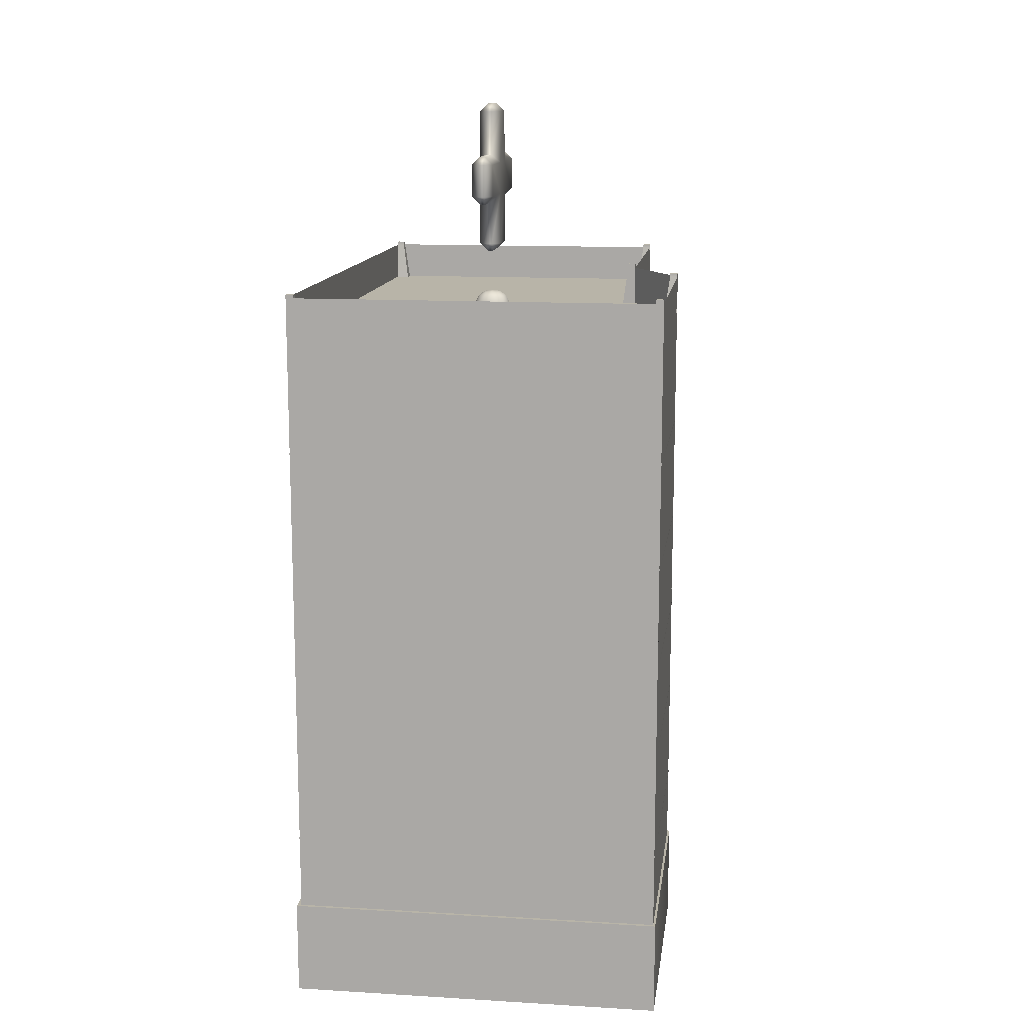
<metadata>
{"format":"obj","ext":"obj","renderer":"f3d","projection":"perspective","resolution":1024,"background":"white","views":[{"elev":13.0,"azim":-172.3,"up":"+Y"}]}
</metadata>
<code>
g default
v -16.59 86.32 5.142
v -14.93 86.32 5.142
v -16.59 91.31 5.142
v -15.62 91.31 5.142
v -16.59 91.31 6.112
v -15.62 91.31 6.112
v -16.59 86.32 6.811
v -14.93 86.32 6.811
v -23.05 86.32 -7.125
v -21.38 86.32 -7.125
v -23.05 91.31 -6.426
v -22.08 91.31 -6.426
v -23.05 91.31 -5.456
v -22.08 91.31 -5.456
v -23.05 86.32 -5.456
v -21.38 86.32 -5.456
v 22.94 86.27 -34.91
v 21.27 86.27 -34.91
v 22.94 91.26 -35.61
v 21.97 91.26 -35.61
v 22.94 91.26 -36.58
v 21.97 91.26 -36.58
v 22.94 86.27 -36.58
v 21.27 86.27 -36.58
v 22.95 86.27 36.19
v 21.28 86.27 36.19
v 22.95 91.26 36.19
v 21.98 91.26 36.19
v 22.95 91.26 35.22
v 21.98 91.26 35.22
v 22.95 86.27 34.52
v 21.28 86.27 34.52
v -23.05 86.3 -34.91
v -21.38 86.3 -34.91
v -23.05 91.29 -35.61
v -22.08 91.29 -35.61
v -23.05 91.29 -36.58
v -22.08 91.29 -36.58
v -23.05 86.3 -36.58
v -21.38 86.3 -36.58
v -16.6 86.3 36.19
v -14.93 86.3 36.19
v -16.6 91.29 36.19
v -15.63 91.29 36.19
v -16.6 91.29 35.22
v -15.63 91.29 35.22
v -16.6 86.3 34.52
v -14.93 86.3 34.52
v -16.59 91.74 5.142
v -16.59 91.74 6.112
v -15.62 91.74 6.112
v -15.62 91.74 5.142
v -23.05 91.74 -6.426
v -23.05 91.74 -5.456
v -22.08 91.74 -5.456
v -22.08 91.74 -6.426
v 22.94 91.69 -35.61
v 22.94 91.69 -36.58
v 21.97 91.69 -36.58
v 21.97 91.69 -35.61
v 22.95 91.69 36.19
v 22.95 91.69 35.22
v 21.98 91.69 35.22
v 21.98 91.69 36.19
v -23.05 91.72 -35.61
v -22.08 91.72 -35.61
v -22.08 91.72 -36.58
v -23.05 91.72 -36.58
v -16.6 91.72 36.19
v -15.63 91.72 36.19
v -15.63 91.72 35.22
v -16.6 91.72 35.22
g Pillars Building_Hospital
f 1 3 4 2
f 49 50 51 52
f 5 7 8 6
f 2 4 6 8
f 7 5 3 1
f 9 11 12 10
f 53 54 55 56
f 13 15 16 14
f 10 12 14 16
f 15 13 11 9
f 17 19 20 18
f 57 58 59 60
f 21 23 24 22
f 18 20 22 24
f 23 21 19 17
f 25 27 28 26
f 61 62 63 64
f 29 31 32 30
f 26 28 30 32
f 31 29 27 25
f 33 34 36 35
f 65 66 67 68
f 37 38 40 39
f 34 40 38 36
f 39 33 35 37
f 41 42 44 43
f 69 70 71 72
f 45 46 48 47
f 42 48 46 44
f 47 41 43 45
f 3 5 50 49
f 5 6 51 50
f 6 4 52 51
f 4 3 49 52
f 11 13 54 53
f 13 14 55 54
f 14 12 56 55
f 12 11 53 56
f 19 21 58 57
f 21 22 59 58
f 22 20 60 59
f 20 19 57 60
f 27 29 62 61
f 29 30 63 62
f 30 28 64 63
f 28 27 61 64
f 35 36 66 65
f 36 38 67 66
f 38 37 68 67
f 37 35 65 68
f 43 44 70 69
f 44 46 71 70
f 46 45 72 71
f 45 43 69 72
g default
v 22.93 91.26 -36.57
v -23.04 91.26 -36.57
v 22.93 91.26 -5.456
v -23.04 91.26 -5.456
v -16.59 91.26 5.142
v 22.93 91.26 5.142
v -16.59 91.26 36.18
v 22.93 91.26 36.18
v 22.93 86.32 -36.57
v -23.04 86.32 -36.57
v 22.93 86.32 -5.456
v -23.04 86.32 -5.456
v -16.59 86.32 5.142
v 22.93 86.32 5.142
v -16.59 86.32 36.18
v 22.93 86.32 36.18
v 22.93 91.26 -36.57
v -23.04 91.26 -36.57
v 22.93 91.26 -5.456
v -23.04 91.26 -5.456
v -16.59 91.26 5.142
v 22.93 91.26 5.142
v -16.59 91.26 36.18
v 22.93 91.26 36.18
v 22.93 86.32 -36.57
v -23.04 86.32 -36.57
v 22.93 86.32 -5.456
v -23.04 86.32 -5.456
v -16.59 86.32 5.142
v 22.93 86.32 5.142
v -16.59 86.32 36.18
v 22.93 86.32 36.18
g Building_Hospital Railings
f 81 73 74 82
f 83 75 73 81
f 84 82 74 76
f 84 76 77 85
f 83 86 78 75
f 85 77 79 87
f 86 88 80 78
f 88 87 79 80
f 97 98 90 89
f 99 97 89 91
f 98 100 92 90
f 100 101 93 92
f 99 91 94 102
f 101 103 95 93
f 104 102 94 96
f 104 96 95 103
g default
v -16.62 71.77 36.23
v 22.96 71.77 36.23
v -16.62 72.02 36.23
v 22.96 72.02 36.23
v -23.08 72.02 -36.6
v 22.96 72.02 -36.6
v -23.08 71.77 -36.6
v 22.96 71.77 -36.6
v -23.08 72.02 -5.456
v -23.08 71.77 -5.456
v -16.62 72.02 5.142
v -16.62 71.77 5.142
v -0.7886 75.25 36.23
v 7.129 75.25 36.23
v -0.7886 75 36.23
v 7.129 75 36.23
v -3.956 72.02 36.23
v -3.956 71.77 36.23
v 10.3 72.02 36.23
v 10.3 71.77 36.23
v -4.662 75.24 -36.6
v 4.547 75.24 -36.6
v -4.662 74.99 -36.6
v 4.547 74.99 -36.6
v -8.345 72.02 -36.6
v -8.345 71.77 -36.6
v 8.231 72.02 -36.6
v 8.231 71.77 -36.6
v -18.56 72.02 1.963
v -21.14 72.02 -2.277
v -21.14 71.77 -2.277
v -18.56 71.77 1.963
v -19.08 73.05 1.115
v -20.63 73.05 -1.429
v -20.63 72.79 -1.429
v -19.08 72.79 1.115
v 22.96 72.02 2.564
v 22.96 73.05 1.214
v 22.96 73.05 -1.18
v 22.96 72.02 -2.529
v 22.96 71.77 -2.529
v 22.96 72.79 -1.18
v 22.96 72.79 1.214
v 22.96 71.77 2.564
v -16.62 58.57 36.23
v 22.96 58.57 36.23
v -16.62 58.82 36.23
v 22.96 58.82 36.23
v -23.08 58.82 -36.6
v 22.96 58.82 -36.6
v -23.08 58.57 -36.6
v 22.96 58.57 -36.6
v -23.08 58.82 -5.456
v -23.08 58.57 -5.456
v -16.62 58.82 5.142
v -16.62 58.57 5.142
v -0.7886 62.05 36.23
v 7.129 62.05 36.23
v -0.7886 61.8 36.23
v 7.129 61.8 36.23
v -3.956 58.82 36.23
v -3.956 58.57 36.23
v 10.3 58.82 36.23
v 10.3 58.57 36.23
v -4.662 62.04 -36.6
v 4.547 62.04 -36.6
v -4.662 61.79 -36.6
v 4.547 61.79 -36.6
v -8.345 58.82 -36.6
v -8.345 58.57 -36.6
v 8.231 58.82 -36.6
v 8.231 58.57 -36.6
v -18.56 58.82 1.963
v -21.14 58.82 -2.277
v -21.14 58.57 -2.277
v -18.56 58.57 1.963
v -19.08 59.85 1.115
v -20.63 59.85 -1.429
v -20.63 59.59 -1.429
v -19.08 59.59 1.115
v 22.96 58.82 2.564
v 22.96 59.85 1.214
v 22.96 59.85 -1.18
v 22.96 58.82 -2.529
v 22.96 58.57 -2.529
v 22.96 59.59 -1.18
v 22.96 59.59 1.214
v 22.96 58.57 2.564
v -16.62 34.26 36.23
v 22.96 34.26 36.23
v -16.62 34.51 36.23
v 22.96 34.51 36.23
v -23.08 34.51 -36.6
v 22.96 34.51 -36.6
v -23.08 34.26 -36.6
v 22.96 34.26 -36.6
v -23.08 34.51 -5.456
v -23.08 34.26 -5.456
v -16.62 34.51 5.142
v -16.62 34.26 5.142
v -0.7886 37.75 36.23
v 7.129 37.75 36.23
v -0.7886 37.49 36.23
v 7.129 37.49 36.23
v -3.956 34.51 36.23
v -3.956 34.26 36.23
v 10.3 34.51 36.23
v 10.3 34.26 36.23
v -4.662 37.74 -36.6
v 4.547 37.74 -36.6
v -4.662 37.48 -36.6
v 4.547 37.48 -36.6
v -8.345 34.51 -36.6
v -8.345 34.26 -36.6
v 8.231 34.51 -36.6
v 8.231 34.26 -36.6
v -18.56 34.51 1.963
v -21.14 34.51 -2.277
v -21.14 34.26 -2.277
v -18.56 34.26 1.963
v -19.08 35.54 1.115
v -20.63 35.54 -1.429
v -20.63 35.29 -1.429
v -19.08 35.29 1.115
v 22.96 34.51 2.564
v 22.96 35.54 1.214
v 22.96 35.54 -1.18
v 22.96 34.51 -2.529
v 22.96 34.26 -2.529
v 22.96 35.29 -1.18
v 22.96 35.29 1.214
v 22.96 34.26 2.564
v -16.62 21.06 36.23
v 22.96 21.06 36.23
v -16.62 21.31 36.23
v 22.96 21.31 36.23
v -23.08 21.31 -36.6
v 22.96 21.31 -36.6
v -23.08 21.06 -36.6
v 22.96 21 -36.6
v -23.08 21.31 -5.456
v -23.08 21.06 -5.456
v -16.62 21.31 5.142
v -16.62 21.06 5.142
v -0.7886 24.55 36.23
v 7.129 24.55 36.23
v -0.7886 24.29 36.23
v 7.129 24.29 36.23
v -3.956 21.31 36.23
v -3.956 21.06 36.23
v 10.3 21.31 36.23
v 10.3 21.06 36.23
v -4.662 24.54 -36.6
v 4.547 24.54 -36.6
v -4.662 24.29 -36.6
v 4.547 24.29 -36.6
v -8.345 21.31 -36.6
v -8.345 21.06 -36.6
v 8.231 21.31 -36.6
v 8.231 21.06 -36.6
v -18.56 21.31 1.963
v -21.14 21.31 -2.277
v -21.14 21.06 -2.277
v -18.56 21.06 1.963
v -19.08 22.34 1.115
v -20.63 22.34 -1.429
v -20.63 22.09 -1.429
v -19.08 22.09 1.115
v 22.96 21.31 2.564
v 22.96 22.34 1.214
v 22.96 22.34 -1.18
v 22.96 21.31 -2.529
v 22.96 21 -2.529
v 22.96 22.09 -1.18
v 22.96 22.09 1.214
v 22.96 21.06 2.564
g Building_Hospital SciFiLines
f 117 119 120 118
f 127 125 126 128
f 143 146 145 144
f 115 116 105 107
f 111 114 113 109
f 133 136 116 115
f 121 122 119 117
f 123 124 106 108
f 105 122 121 107
f 118 120 124 123
f 128 126 131 132
f 109 129 130 111
f 130 129 125 127
f 132 131 110 112
f 138 139 140 137
f 113 114 135 134
f 134 135 139 138
f 137 140 136 133
f 106 148 141 108
f 144 145 112 110
f 141 148 147 142
f 142 147 146 143
f 161 163 164 162
f 171 169 170 172
f 187 190 189 188
f 159 160 149 151
f 155 158 157 153
f 177 180 160 159
f 165 166 163 161
f 167 168 150 152
f 149 166 165 151
f 162 164 168 167
f 172 170 175 176
f 153 173 174 155
f 174 173 169 171
f 176 175 154 156
f 182 183 184 181
f 157 158 179 178
f 178 179 183 182
f 181 184 180 177
f 150 192 185 152
f 188 189 156 154
f 185 192 191 186
f 186 191 190 187
f 205 207 208 206
f 215 213 214 216
f 231 234 233 232
f 203 204 193 195
f 199 202 201 197
f 221 224 204 203
f 209 210 207 205
f 211 212 194 196
f 193 210 209 195
f 206 208 212 211
f 216 214 219 220
f 197 217 218 199
f 218 217 213 215
f 220 219 198 200
f 226 227 228 225
f 201 202 223 222
f 222 223 227 226
f 225 228 224 221
f 194 236 229 196
f 232 233 200 198
f 229 236 235 230
f 230 235 234 231
f 249 251 252 250
f 259 257 258 260
f 275 278 277 276
f 247 248 237 239
f 243 246 245 241
f 265 268 248 247
f 253 254 251 249
f 255 256 238 240
f 237 254 253 239
f 250 252 256 255
f 260 258 263 264
f 241 261 262 243
f 262 261 257 259
f 264 263 242 244
f 270 271 272 269
f 245 246 267 266
f 266 267 271 270
f 269 272 268 265
f 238 280 273 240
f 276 277 244 242
f 273 280 279 274
f 274 279 278 275
g default
v -18.62 86.32 -6.042
v -23.04 86.32 -6.042
v -18.61 82.86 -6.042
v -23.03 82.86 -6.042
v -18.61 82.86 -35.92
v -23.03 82.86 -35.92
v -18.62 86.32 -35.92
v -23.04 86.32 -35.92
v 22.93 43.32 -5.456
v -23.04 43.32 -5.456
v 22.93 86.32 -5.456
v -23.04 86.32 -5.456
v 22.93 86.32 -36.57
v -23.04 86.32 -36.57
v 22.93 43.32 -36.57
v -23.04 43.32 -36.57
v 22.93 43.32 5.142
v -16.59 43.32 5.142
v -16.59 86.32 5.142
v 22.93 86.32 5.142
v 22.93 43.32 36.18
v -16.59 43.32 36.18
v -16.59 86.32 36.18
v 22.93 86.32 36.18
v -23.04 43.64 -35.87
v -23.04 43.64 -6.163
v -23.04 85.64 -35.87
v -23.04 85.64 -6.163
v 22.93 44 -35.87
v 22.93 44 -6.161
v 22.93 85.64 -6.161
v 22.93 85.64 -35.87
v -16.59 43.86 5.958
v -16.59 85.57 5.958
v -16.59 85.57 35.36
v -16.59 43.86 35.36
v 22.93 44.08 5.794
v 22.93 85.57 5.794
v 22.93 44.08 35.53
v 22.93 85.57 35.53
v -23.04 44 -35.87
v -23.04 44 -6.163
v -23.04 85.64 -35.87
v -23.04 85.64 -6.163
v 22.93 44 -35.87
v 22.93 44 -6.161
v 22.93 85.64 -6.161
v 22.93 85.64 -35.87
v -16.59 43.86 5.958
v -16.59 85.57 5.958
v -16.59 85.57 35.36
v -16.59 43.86 35.36
v 22.93 44.08 5.794
v 22.93 85.57 5.794
v 22.93 44.08 35.53
v 22.93 85.57 35.53
v 22.93 82.13 36.12
v 18.51 86.32 36.12
v 22.93 86.32 36.12
v 18.51 86.32 -36.47
v 22.93 86.32 -36.47
v 22.93 82.13 -36.47
v -12.16 86.32 35.6
v -16.59 86.32 35.6
v -12.15 82.86 35.6
v -16.58 82.86 35.6
v -12.15 82.86 5.718
v -16.58 82.86 5.718
v -12.16 86.32 5.718
v -16.59 86.32 5.718
v 22.93 5.816 -5.456
v -23.04 5.816 -5.456
v 22.93 5.816 -36.57
v -23.04 5.816 -36.57
v 22.93 5.816 5.142
v -16.59 5.816 5.142
v 22.93 5.816 36.18
v -16.59 5.816 36.18
v -23.04 6.496 -35.87
v -23.04 6.496 -6.163
v 22.93 6.496 -35.87
v 22.93 6.496 -6.161
v -16.59 6.57 5.958
v -16.59 6.57 35.36
v 22.93 6.57 5.794
v 22.93 6.57 35.53
v -23.04 6.496 -35.87
v -23.04 6.496 -6.163
v 22.93 6.496 -35.87
v 22.93 6.496 -6.161
v -16.59 6.57 5.958
v -16.59 6.57 35.36
v 22.93 6.57 5.794
v 22.93 6.57 35.53
v 22.93 44.04 -5.456
v 22.93 44.09 -6.161
v 22.93 44.09 -6.161
v 22.93 44.09 -35.87
v 22.93 44.09 -35.87
v 22.93 44.11 -36.57
v -23.04 44.11 -36.57
v -23.04 44.09 -35.87
v -23.04 44.09 -35.87
v -23.04 44.09 -6.163
v -23.04 44.09 -6.163
v -23.04 44.02 -5.456
v -16.59 44.02 5.142
v -16.59 44.03 5.958
v -16.59 44.03 5.958
v -16.59 44.03 35.36
v -16.59 44.03 35.36
v -16.59 44 36.18
v 22.93 44 36.18
v 22.93 44.03 35.53
v 22.93 44.03 35.53
v 22.93 44.03 5.794
v 22.93 44.03 5.794
v 22.93 44.04 5.142
g Building_Hospital MainBuilding
f 283 284 286 285
f 287 288 282 281
f 284 282 288 286
f 301 304 303 302
f 291 293 294 292
f 293 295 296 294
f 322 324 323 321
f 325 328 327 326
f 290 298 299 292
f 292 299 300 291
f 291 300 297 289
f 329 332 331 330
f 299 303 304 300
f 334 336 335 333
f 290 306 305 296
f 296 305 307 294
f 294 307 308 292
f 292 308 306 290
f 295 309 310 289
f 289 310 311 291
f 291 311 312 293
f 293 312 309 295
f 298 313 314 299
f 299 314 315 303
f 303 315 316 302
f 302 316 313 298
f 300 318 317 297
f 297 317 319 301
f 301 319 320 304
f 304 320 318 300
f 305 321 323 307
f 307 323 324 308
f 308 324 322 306
f 313 329 330 314
f 314 330 331 315
f 315 331 332 316
f 320 336 334 318
f 338 339 341 340
f 339 337 342 341
f 345 346 348 347
f 349 350 344 343
f 346 344 350 348
f 352 360 359 354
f 353 361 362 351
f 358 364 363 356
f 355 365 366 357
f 360 368 367 359
f 364 372 371 363
f 351 362 376 375
f 369 378 377 370
f 380 379 361 353
f 381 380 353 354
f 354 359 382 381
f 359 367 383 382
f 368 384 383 367
f 385 384 368 360
f 386 385 360 352
f 387 386 352 356
f 356 363 388 387
f 363 371 389 388
f 371 372 390 389
f 391 390 372 364
f 392 391 364 358
f 357 393 392 358
f 357 366 394 393
f 396 395 374 373
f 398 397 365 355
f 375 398 355 351
g default
v -16.62 45.8 36.23
v 22.96 45.8 36.23
v -16.62 46.05 36.23
v 22.96 46.05 36.23
v -23.08 46.05 -36.6
v 22.96 46.05 -36.6
v -23.08 45.8 -36.6
v 22.96 45.8 -36.6
v -23.08 46.05 -5.456
v -23.08 45.8 -5.456
v -16.62 46.05 5.142
v -16.62 45.8 5.142
v -0.7886 49.28 36.23
v 7.129 49.28 36.23
v -0.7886 49.03 36.23
v 7.129 49.03 36.23
v -3.956 46.05 36.23
v -3.956 45.8 36.23
v 10.3 46.05 36.23
v 10.3 45.8 36.23
v -4.662 49.28 -36.6
v 4.547 49.28 -36.6
v -4.662 49.02 -36.6
v 4.547 49.02 -36.6
v -8.345 46.05 -36.6
v -8.345 45.8 -36.6
v 8.231 46.05 -36.6
v 8.231 45.8 -36.6
v -18.56 46.05 1.963
v -21.14 46.05 -2.277
v -21.14 45.8 -2.277
v -18.56 45.8 1.963
v -19.08 47.08 1.115
v -20.63 47.08 -1.429
v -20.63 46.83 -1.429
v -19.08 46.83 1.115
v 22.96 46.05 2.564
v 22.96 47.08 1.214
v 22.96 47.08 -1.18
v 22.96 46.05 -2.529
v 22.96 45.8 -2.529
v 22.96 46.83 -1.18
v 22.96 46.83 1.214
v 22.96 45.8 2.564
v -16.62 8.293 36.23
v 22.96 8.293 36.23
v -16.62 8.546 36.23
v 22.96 8.546 36.23
v -23.08 8.546 -36.6
v 22.96 8.546 -36.6
v -23.08 8.293 -36.6
v 22.96 8.293 -36.6
v -23.08 8.546 -5.456
v -23.08 8.293 -5.456
v -16.62 8.546 5.142
v -16.62 8.293 5.142
v -0.7886 11.78 36.23
v 7.129 11.78 36.23
v -0.7886 11.53 36.23
v 7.129 11.53 36.23
v -3.956 8.546 36.23
v -3.956 8.293 36.23
v 10.3 8.546 36.23
v 10.3 8.293 36.23
v -4.662 11.77 -36.6
v 4.547 11.77 -36.6
v -4.662 11.52 -36.6
v 4.547 11.52 -36.6
v -8.345 8.546 -36.6
v -8.345 8.293 -36.6
v 8.231 8.546 -36.6
v 8.231 8.293 -36.6
v -18.56 8.546 1.963
v -21.14 8.546 -2.277
v -21.14 8.293 -2.277
v -18.56 8.293 1.963
v -19.08 9.574 1.115
v -20.63 9.574 -1.429
v -20.63 9.32 -1.429
v -19.08 9.32 1.115
v 22.96 8.546 2.564
v 22.96 9.574 1.214
v 22.96 9.574 -1.18
v 22.96 8.546 -2.529
v 22.96 8.293 -2.529
v 22.96 9.32 -1.18
v 22.96 9.32 1.214
v 22.96 8.293 2.564
g Building_Hospital SciFiLines3
f 411 413 414 412
f 421 419 420 422
f 437 440 439 438
f 409 410 399 401
f 405 408 407 403
f 427 430 410 409
f 415 416 413 411
f 417 418 400 402
f 399 416 415 401
f 412 414 418 417
f 422 420 425 426
f 403 423 424 405
f 424 423 419 421
f 426 425 404 406
f 432 433 434 431
f 407 408 429 428
f 428 429 433 432
f 431 434 430 427
f 400 442 435 402
f 438 439 406 404
f 435 442 441 436
f 436 441 440 437
f 455 457 458 456
f 465 463 464 466
f 481 484 483 482
f 453 454 443 445
f 449 452 451 447
f 471 474 454 453
f 459 460 457 455
f 461 462 444 446
f 443 460 459 445
f 456 458 462 461
f 466 464 469 470
f 447 467 468 449
f 468 467 463 465
f 470 469 448 450
f 476 477 478 475
f 451 452 473 472
f 472 473 477 476
f 475 478 474 471
f 444 486 479 446
f 482 483 450 448
f 479 486 485 480
f 480 485 484 481
g default
v 2.463 100.8 3.158
v 1.419 101.8 2.113
v 1.419 101.8 9.294
v 2.463 100.8 9.294
v 2.463 101.8 10.34
v 4.204 101.8 2.113
v 3.16 100.8 3.158
v 3.16 101.8 10.34
v 3.16 100.8 9.294
v 4.204 101.8 9.294
v 3.16 107 3.158
v 4.204 106 2.113
v 3.16 106 10.34
v 4.204 106 9.294
v 3.16 107 9.294
v 1.419 106 2.113
v 2.463 107 3.158
v 2.463 106 10.34
v 2.463 107 9.294
v 1.419 106 9.294
v 2.463 107 -3.086
v 1.419 106 -2.042
v 1.419 106 -9.223
v 2.463 107 -9.223
v 2.463 106 -10.27
v 4.204 106 -2.042
v 3.16 107 -3.086
v 3.16 106 -10.27
v 3.16 107 -9.223
v 4.204 106 -9.223
v 3.16 100.8 -3.086
v 4.204 101.8 -2.042
v 3.16 101.8 -10.27
v 4.204 101.8 -9.223
v 3.16 100.8 -9.223
v 1.419 101.8 -2.042
v 2.463 100.8 -3.086
v 2.463 101.8 -10.27
v 2.463 100.8 -9.223
v 1.419 101.8 -9.223
v 1.419 112.7 2.113
v 2.463 112.7 3.158
v 2.463 113.8 2.113
v 3.16 113.8 2.113
v 3.16 112.7 3.158
v 4.204 112.7 2.113
v 3.16 113.8 -2.042
v 4.204 112.7 -2.042
v 3.16 112.7 -3.086
v 2.463 113.8 -2.042
v 2.463 112.7 -3.086
v 1.419 112.7 -2.042
v 1.419 95.09 -2.042
v 2.463 95.09 -3.086
v 2.463 94.04 -2.042
v 3.16 94.04 -2.042
v 3.16 95.09 -3.086
v 4.204 95.09 -2.042
v 3.16 94.04 2.113
v 4.204 95.09 2.113
v 3.16 95.09 3.158
v 2.463 94.04 2.113
v 2.463 95.09 3.158
v 1.419 95.09 2.113
g Building_Hospital Hospital_Cross
f 487 488 550 549
f 488 487 490 489
f 489 491 504 506
f 491 490 495 494
f 492 493 547 546
f 493 492 496 495
f 494 496 500 499
f 497 498 532 531
f 498 497 501 500
f 499 501 505 504
f 502 503 528 527
f 503 502 506 505
f 507 508 538 537
f 508 507 510 509
f 509 511 524 526
f 511 510 515 514
f 512 513 535 534
f 513 512 516 515
f 514 516 520 519
f 517 518 544 543
f 518 517 521 520
f 519 521 525 524
f 522 523 540 539
f 523 522 526 525
f 527 529 536 538
f 529 528 531 530
f 530 532 534 533
f 533 535 537 536
f 539 541 548 550
f 541 540 543 542
f 542 544 546 545
f 545 547 549 548
f 491 494 499 504
f 529 530 533 536
f 511 514 519 524
f 541 542 545 548
f 492 518 512 498
f 522 488 502 508
f 487 493 495 490
f 492 498 500 496
f 497 503 505 501
f 502 488 489 506
f 507 513 515 510
f 512 518 520 516
f 517 523 525 521
f 522 508 509 526
f 503 497 531 528
f 498 512 534 532
f 513 507 537 535
f 508 502 527 538
f 523 517 543 540
f 518 492 546 544
f 493 487 549 547
f 488 522 539 550
f 489 490 491
f 494 495 496
f 499 500 501
f 504 505 506
f 509 510 511
f 514 515 516
f 519 520 521
f 524 525 526
f 527 528 529
f 530 531 532
f 533 534 535
f 536 537 538
f 539 540 541
f 542 543 544
f 545 546 547
f 548 549 550
g default
v 1.379 87.48 1.338
v 4.213 87.48 1.338
v 1.379 87.48 -1.495
v 4.213 87.48 -1.495
v 1.006 87.86 -0.07827
v 4.708 86.07 -1.991
v 0.8833 86.07 -1.991
v 4.708 86.07 1.834
v 2.796 87.86 1.711
v 0.8833 86.07 1.834
v 4.585 87.86 -0.07827
v 2.796 87.86 -1.868
v 2.796 86.07 2.53
v 2.796 88.51 -0.07827
v 2.796 86.07 -2.686
v 5.404 86.07 -0.07827
v 0.1878 86.07 -0.07827
v 1.13 87.73 -0.9186
v 2.796 87.04 -2.358
v 1.753 86.07 -2.512
v 1.13 86.91 -1.744
v 4.462 86.91 -1.744
v 3.839 86.07 -2.512
v 5.23 86.07 -1.121
v 5.075 87.04 -0.07827
v 5.23 86.07 0.9649
v 0.3617 86.07 0.9649
v 0.5163 87.04 -0.07827
v 0.3617 86.07 -1.121
v 3.839 86.07 2.356
v 4.462 86.91 1.588
v 3.636 87.73 1.588
v 2.796 87.04 2.201
v 1.753 86.07 2.356
v 1.955 87.73 1.588
v 1.13 86.91 1.588
v 2.796 88.35 0.8973
v 1.82 88.35 -0.07827
v 1.13 87.73 0.7621
v 4.462 87.73 0.7621
v 3.771 88.35 -0.07827
v 4.462 87.73 -0.9186
v 3.636 87.73 -1.744
v 2.796 88.35 -1.054
v 1.955 87.73 -1.744
v 3.704 86.97 2.047
v 1.888 86.97 2.047
v 1.888 88.19 0.8297
v 3.704 88.19 0.8297
v 3.704 88.19 -0.9862
v 1.888 88.19 -0.9862
v 1.888 86.97 -2.203
v 3.704 86.97 -2.203
v 4.921 86.97 -0.9862
v 4.921 86.97 0.8297
v 0.6708 86.97 0.8297
v 0.6708 86.97 -0.9862
g Building_Hospital Cross_Projector
f 563 580 596 583
f 580 558 581 596
f 596 581 552 582
f 583 596 582 559
f 560 584 597 586
f 584 563 583 597
f 597 583 559 585
f 586 597 585 551
f 551 585 598 589
f 585 559 587 598
f 598 587 564 588
f 589 598 588 555
f 559 582 599 587
f 582 552 590 599
f 599 590 561 591
f 587 599 591 564
f 564 591 600 594
f 591 561 592 600
f 600 592 554 593
f 594 600 593 562
f 555 588 601 568
f 588 564 594 601
f 601 594 562 595
f 568 601 595 553
f 553 595 602 571
f 595 562 569 602
f 602 569 565 570
f 571 602 570 557
f 562 593 603 569
f 593 554 572 603
f 603 572 556 573
f 569 603 573 565
f 566 574 604 575
f 574 556 572 604
f 604 572 554 592
f 575 604 592 561
f 558 576 605 581
f 576 566 575 605
f 605 575 561 590
f 581 605 590 552
f 567 577 606 578
f 577 560 586 606
f 606 586 551 589
f 578 606 589 555
f 557 579 607 571
f 579 567 578 607
f 607 578 555 568
f 571 607 568 553
g default
v -16.83 0.1563 36.51
v 23.45 0.1563 36.51
v -16.83 11.87 36.51
v 23.45 11.87 36.51
v -23.32 11.87 -37
v 23.45 11.87 -37
v -23.32 0.1563 -37
v 23.45 0.1563 -37
v -23.32 11.87 -5.113
v 23.45 11.87 -5.113
v 23.45 0.1563 -5.113
v -23.32 0.1563 -5.113
v -16.83 11.87 5.257
v 23.45 11.87 5.257
v 23.45 0.1563 5.257
v -16.83 0.1563 5.257
g Building_Hospital Hospital_Base
f 608 609 611 610
f 616 617 613 612
f 612 613 615 614
f 614 615 618 619
f 617 618 615 613
f 614 619 616 612
f 620 621 617 616
f 621 622 618 617
f 619 618 622 623
f 616 619 623 620
f 610 611 621 620
f 609 622 621 611
f 623 622 609 608
f 620 623 608 610

</code>
